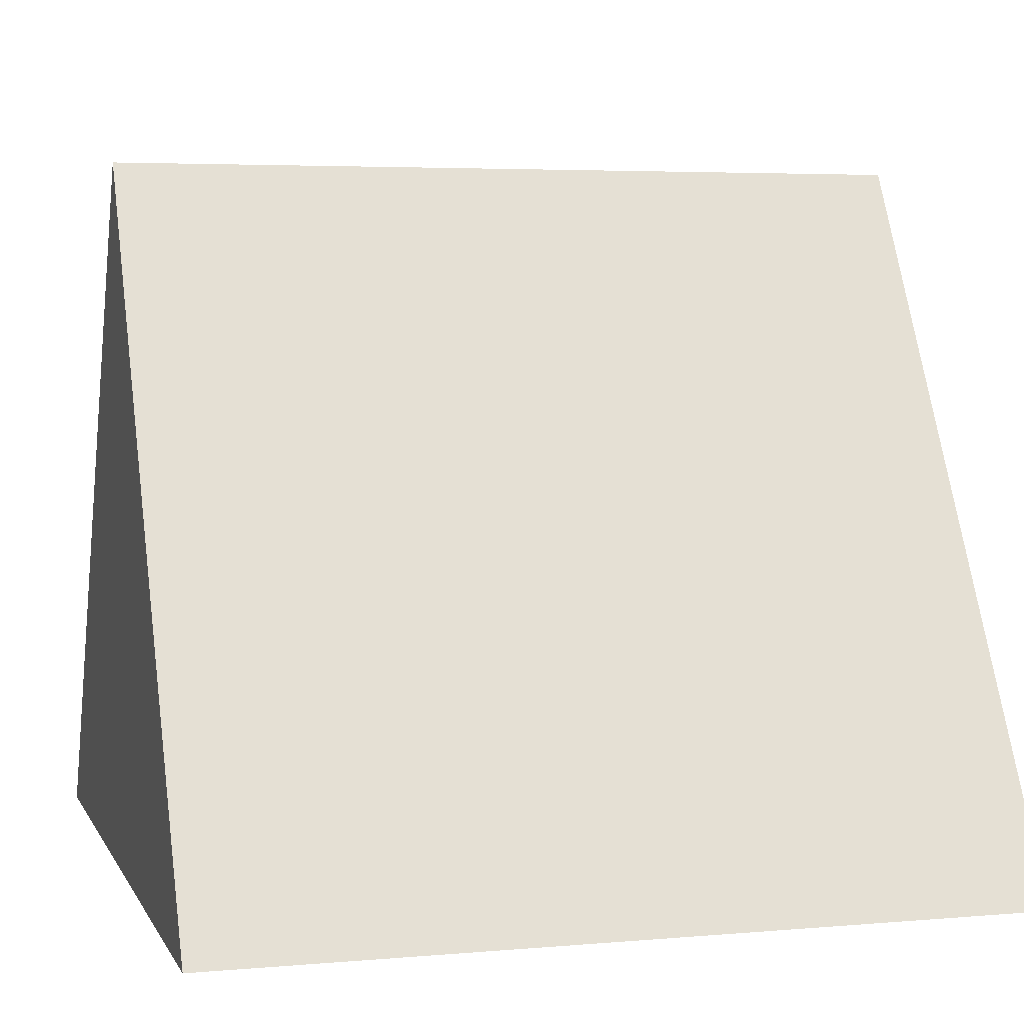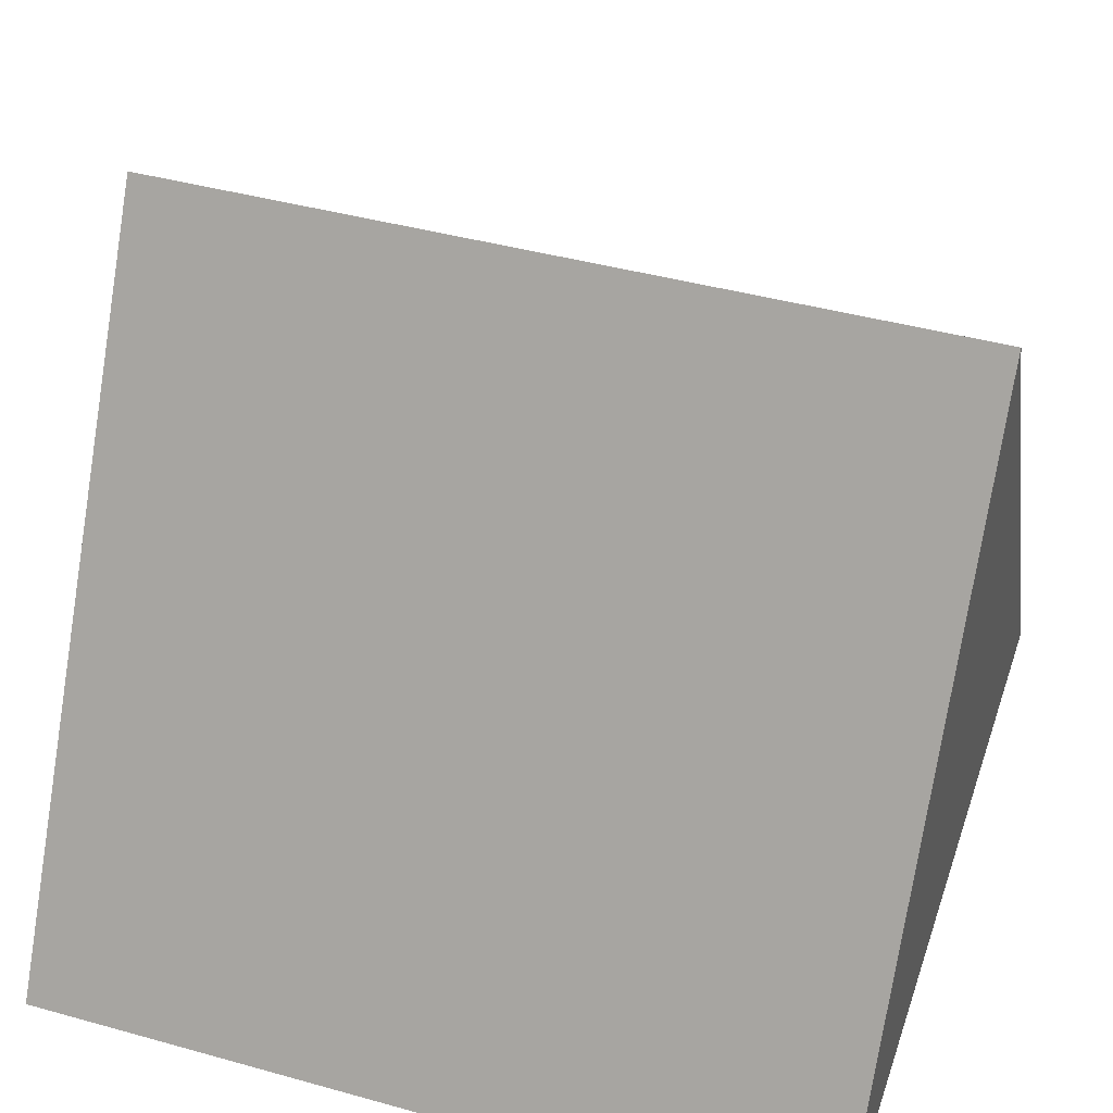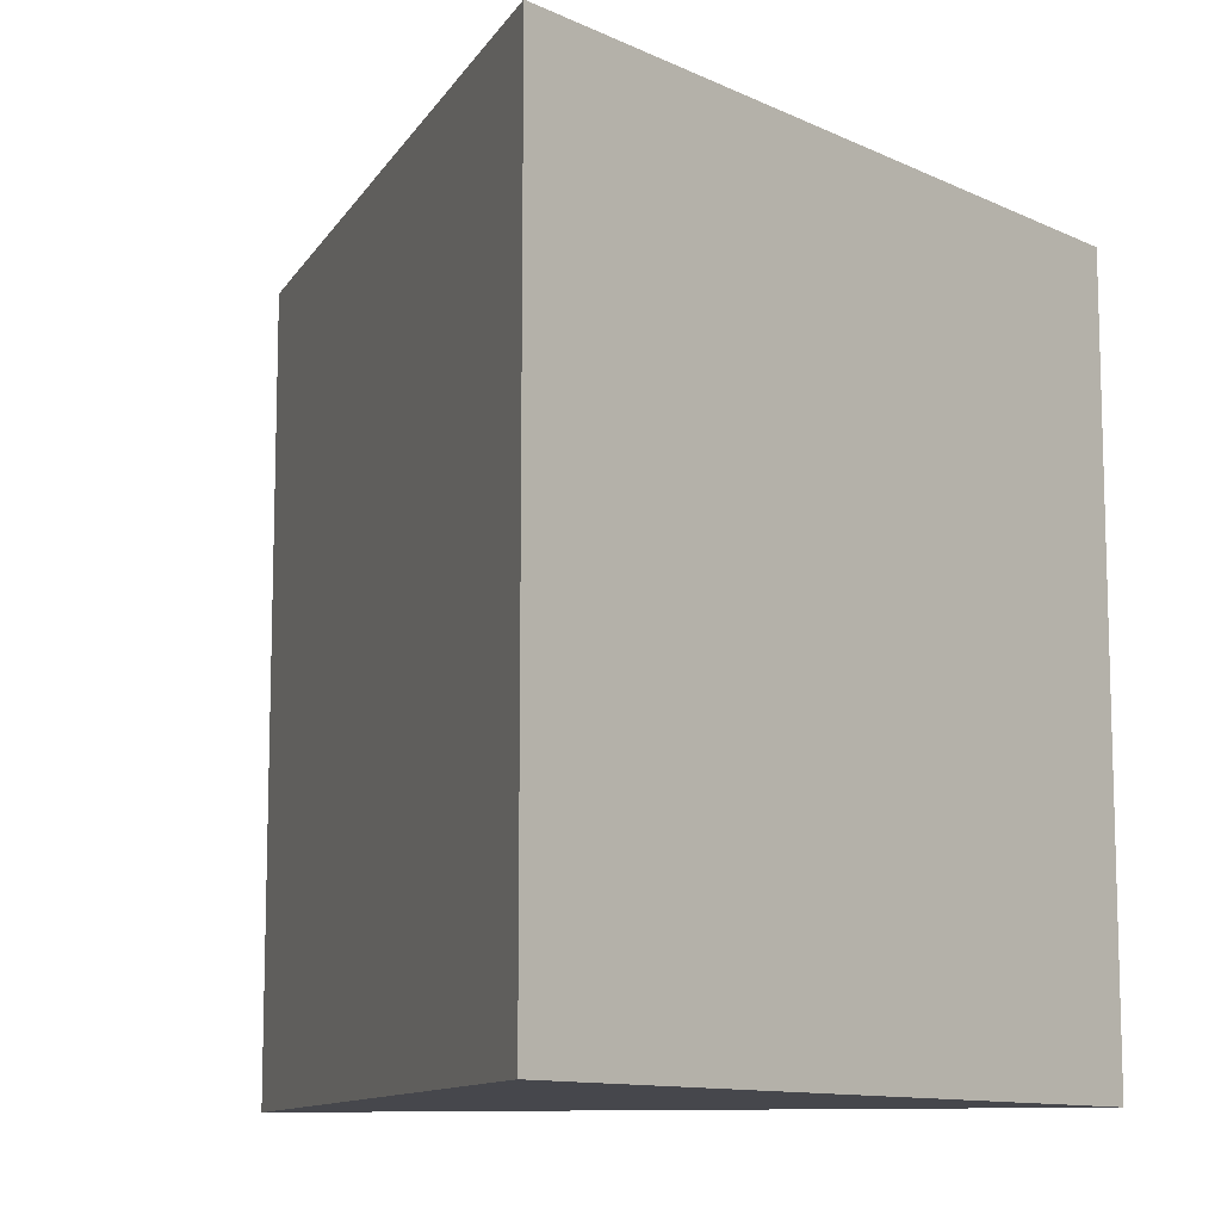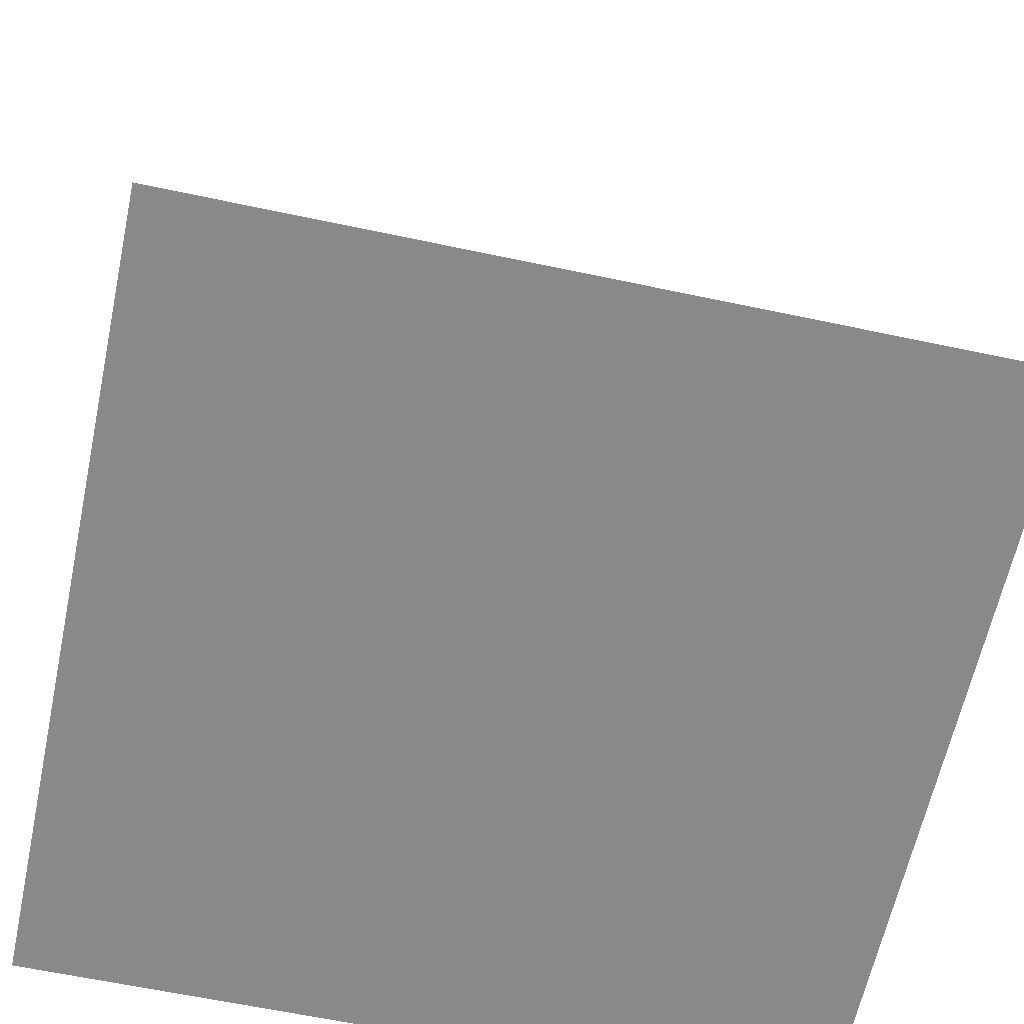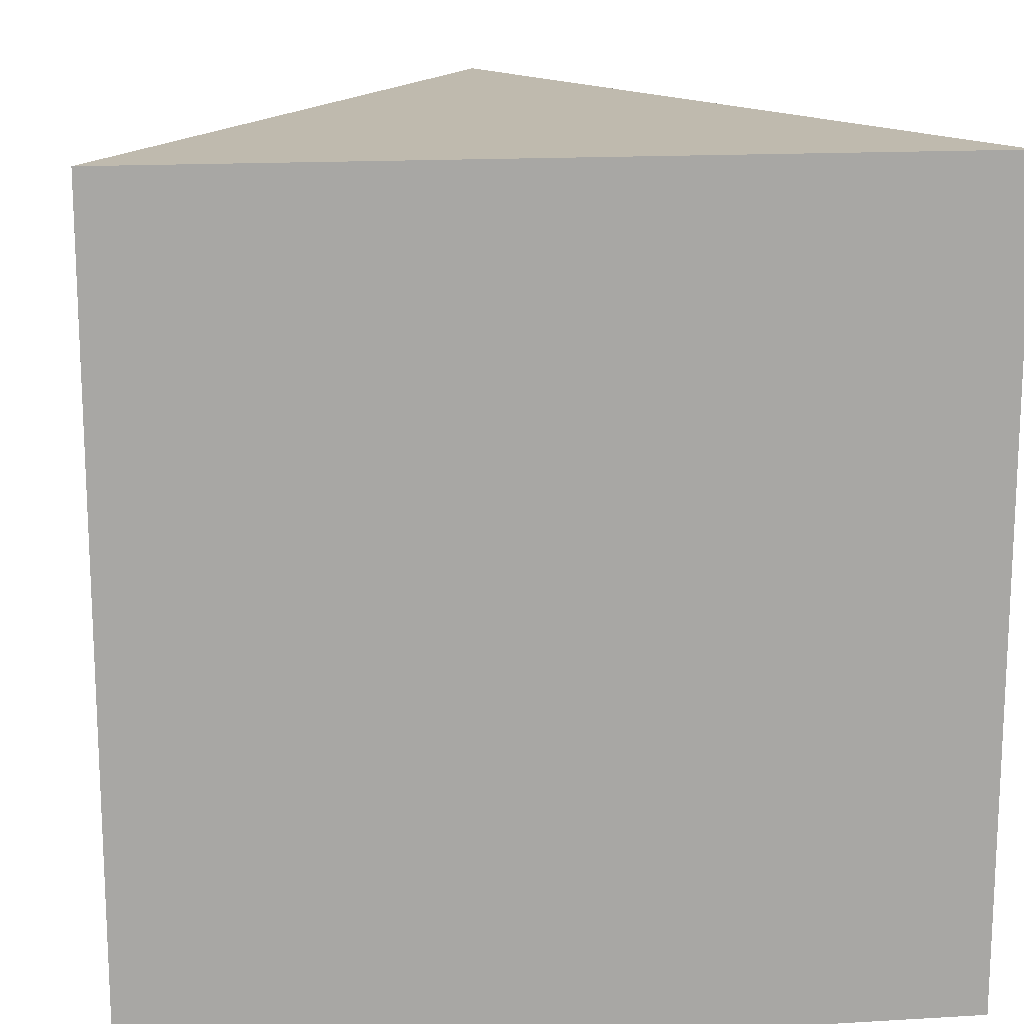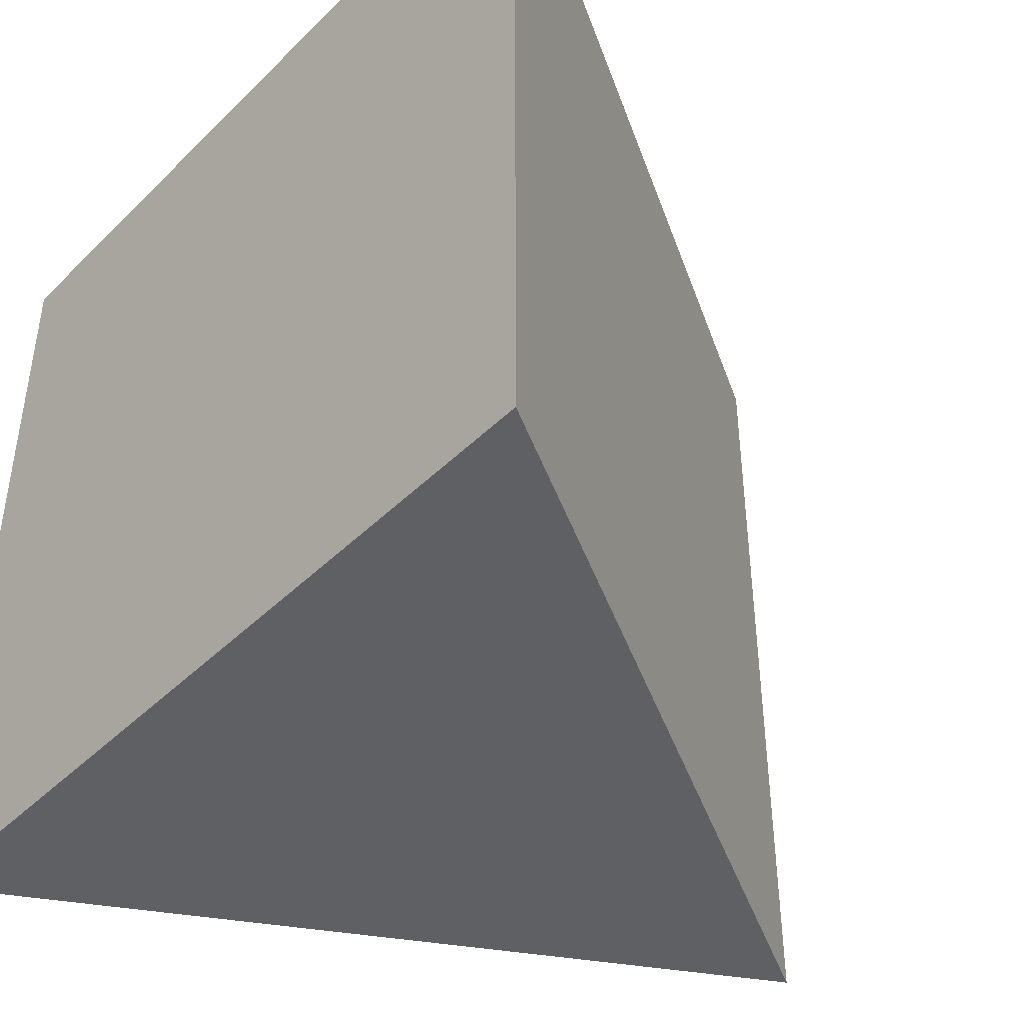
<metadata>
{"format":"obj","ext":"obj","renderer":"f3d","projection":"perspective","resolution":1024,"background":"white","views":[{"elev":4.5,"azim":-106.0,"up":"+Y"},{"elev":42.4,"azim":108.4,"up":"+Y"},{"elev":-11.0,"azim":-169.2,"up":"+Z"},{"elev":-63.1,"azim":77.9,"up":"+Y"},{"elev":15.8,"azim":-7.1,"up":"+Z"},{"elev":-43.8,"azim":48.8,"up":"+Z"}]}
</metadata>
<code>
v 2.5 4.33 5
v 5 0 5
v 5 0 0
v 2.5 4.33 0
v 5 0 5
v 2.5 4.33 5
v 0 0 5
v 0 0 5
v 2.5 4.33 5
v 2.5 4.33 0
v 0 0 0
v 2.5 4.33 0
v 5 0 0
v 0 0 0
v 0 0 5
v 0 0 0
v 5 0 0
v 5 0 5
g db2199a8-e341-11ea-9ef5-54bf646e7e1f
f 1 2 4
f 4 2 3
g dadb18ae-e341-11ea-ac8c-54bf646e7e1f
f 5 6 7
g daff438a-e341-11ea-ba73-54bf646e7e1f
f 8 9 11
f 11 9 10
g dadaca92-e341-11ea-9a4e-54bf646e7e1f
f 12 13 14
g dadb8ddc-e341-11ea-8bfc-54bf646e7e1f
f 16 17 15
f 15 17 18

</code>
